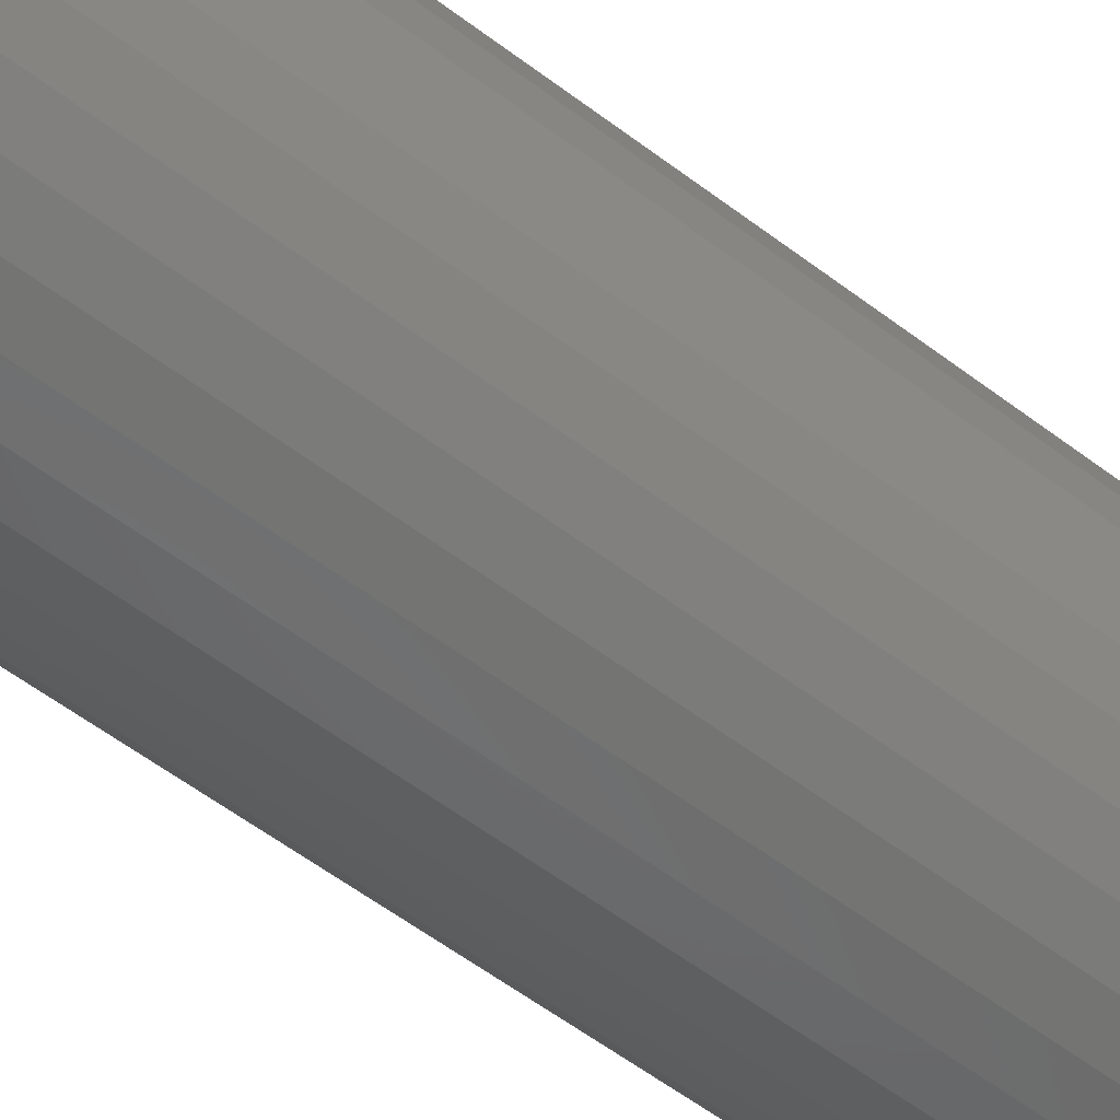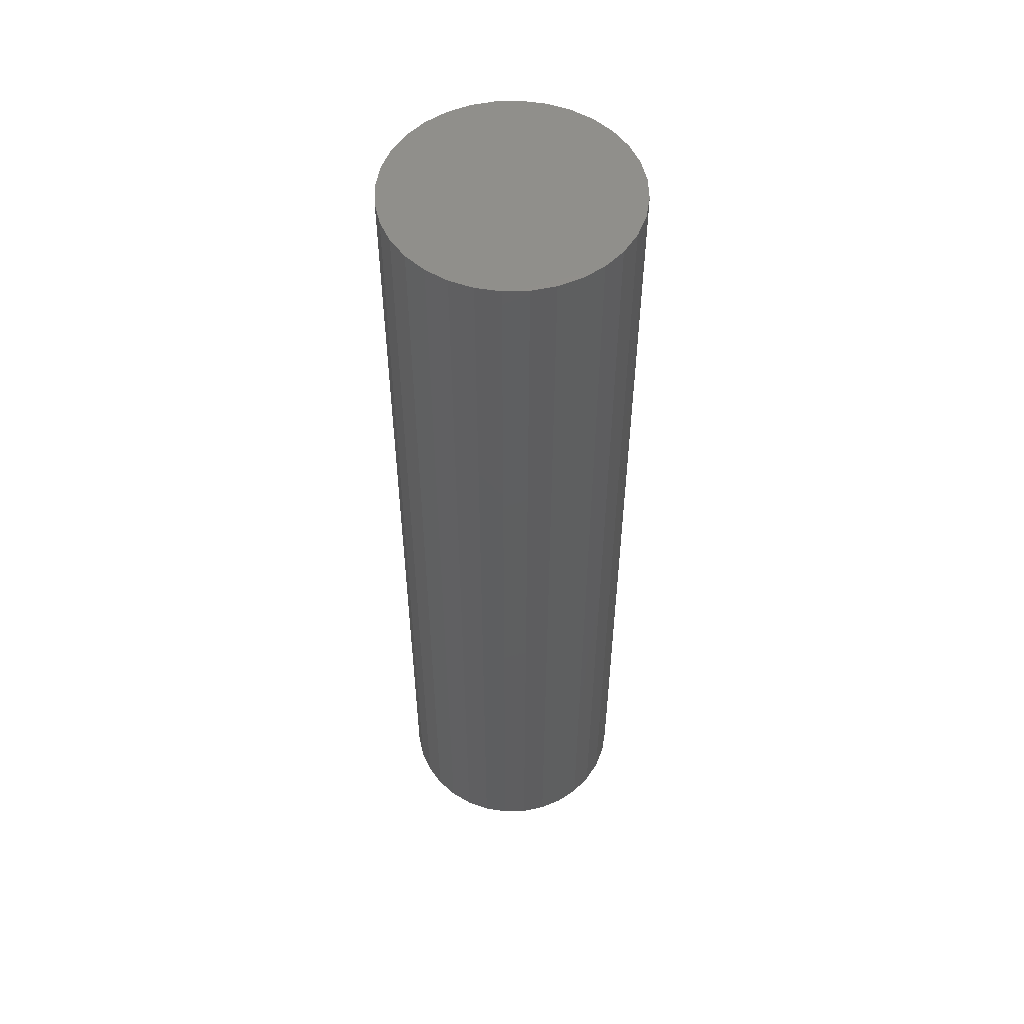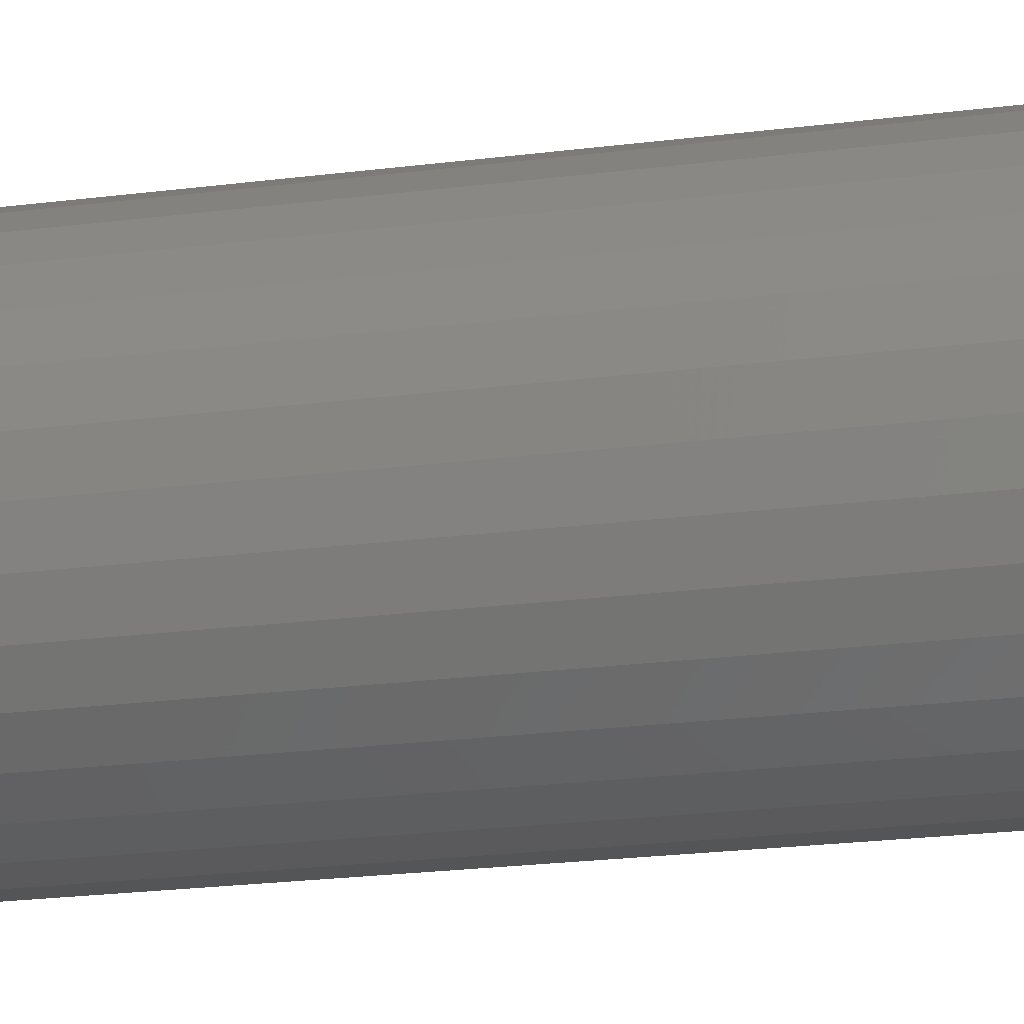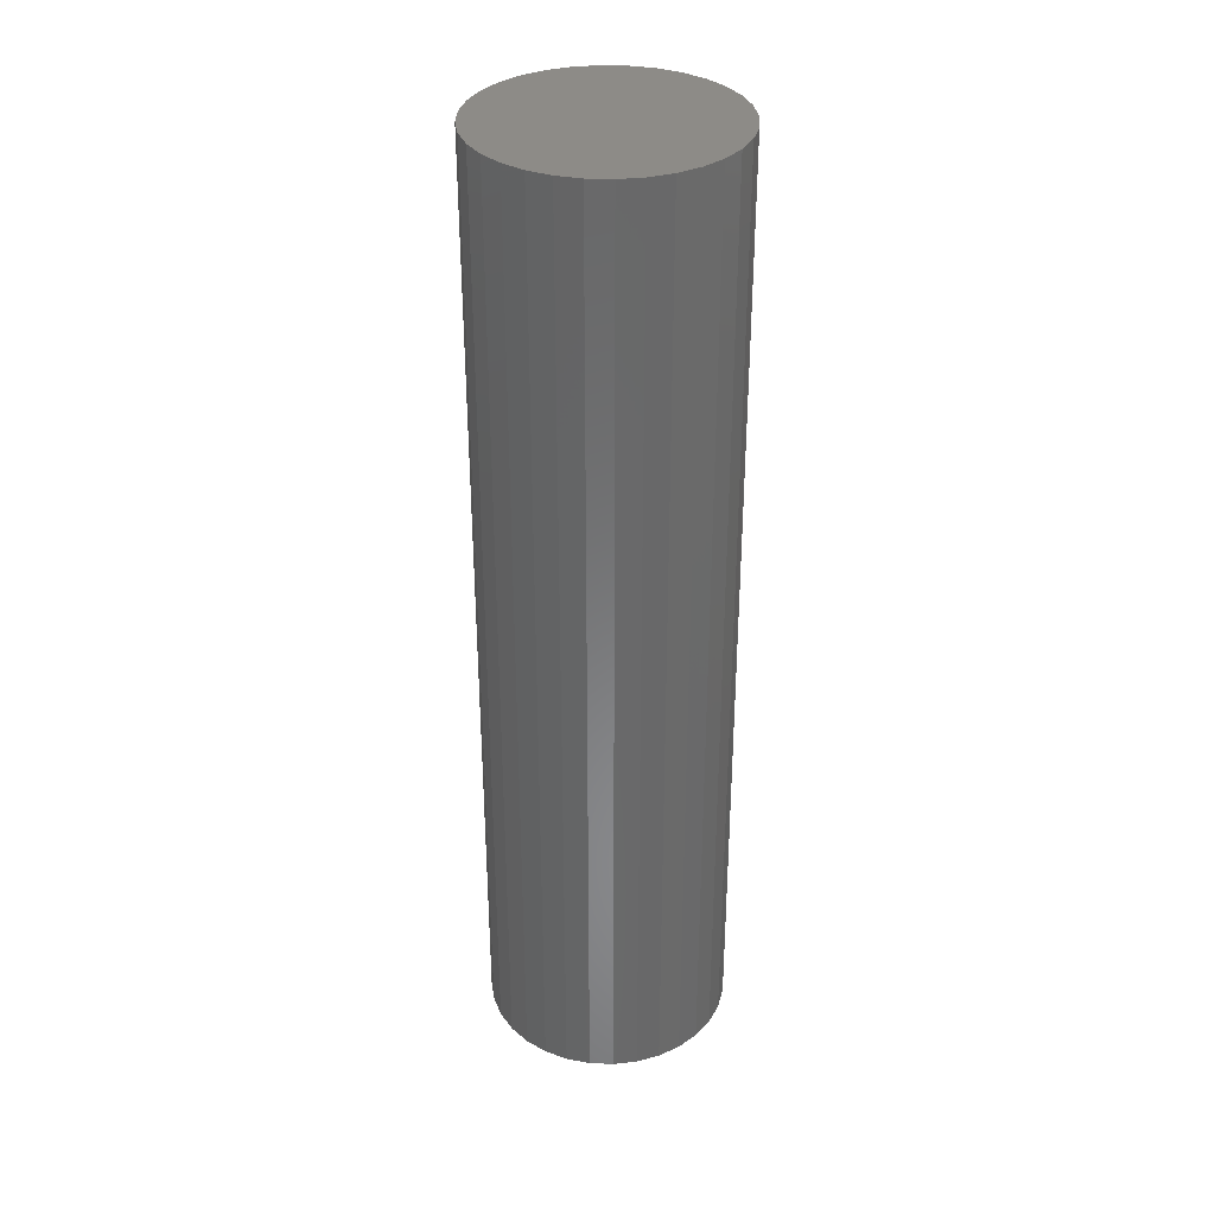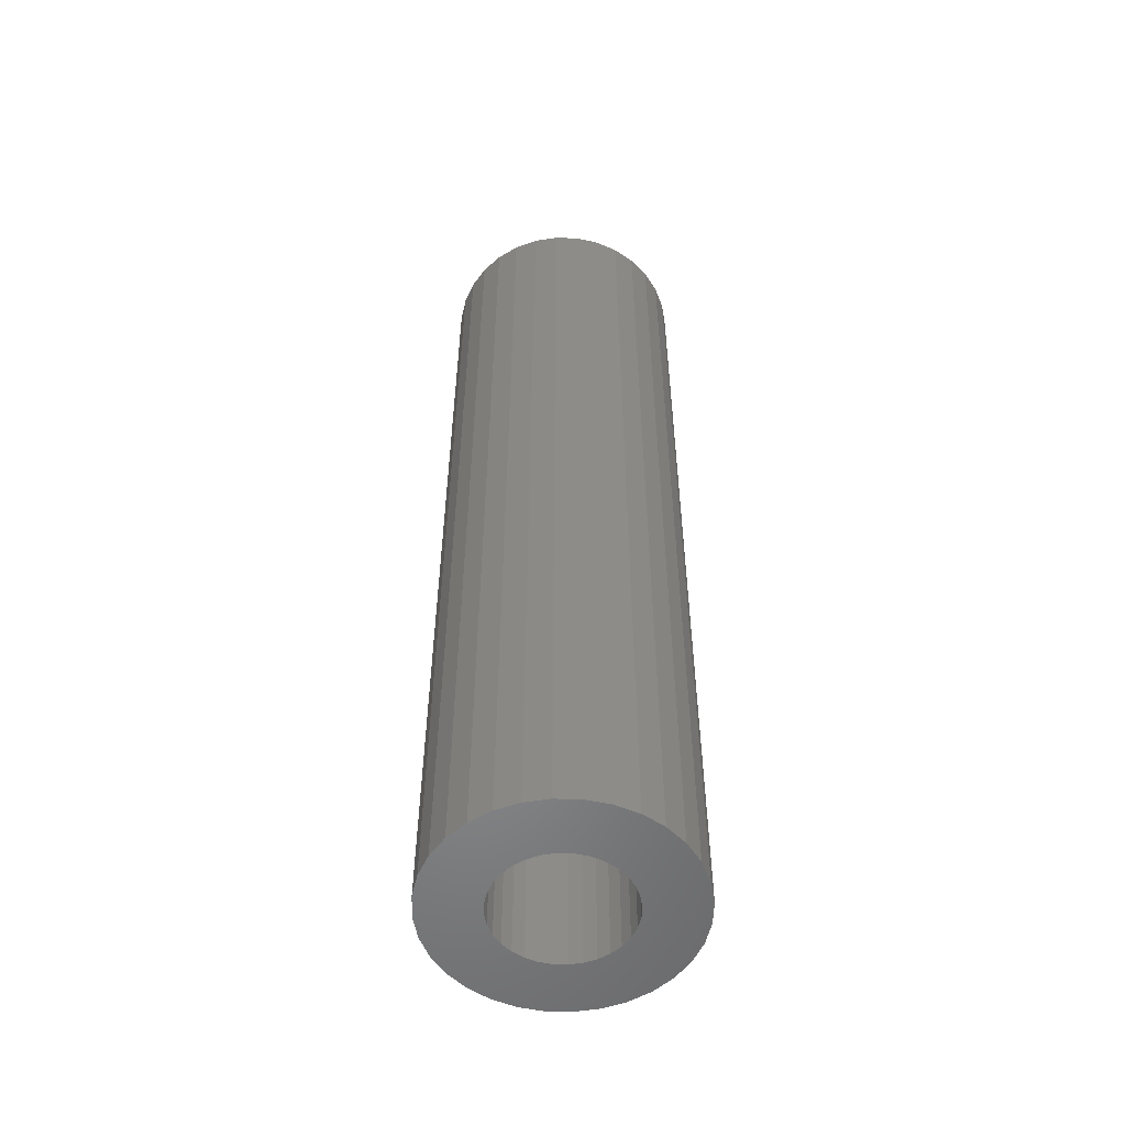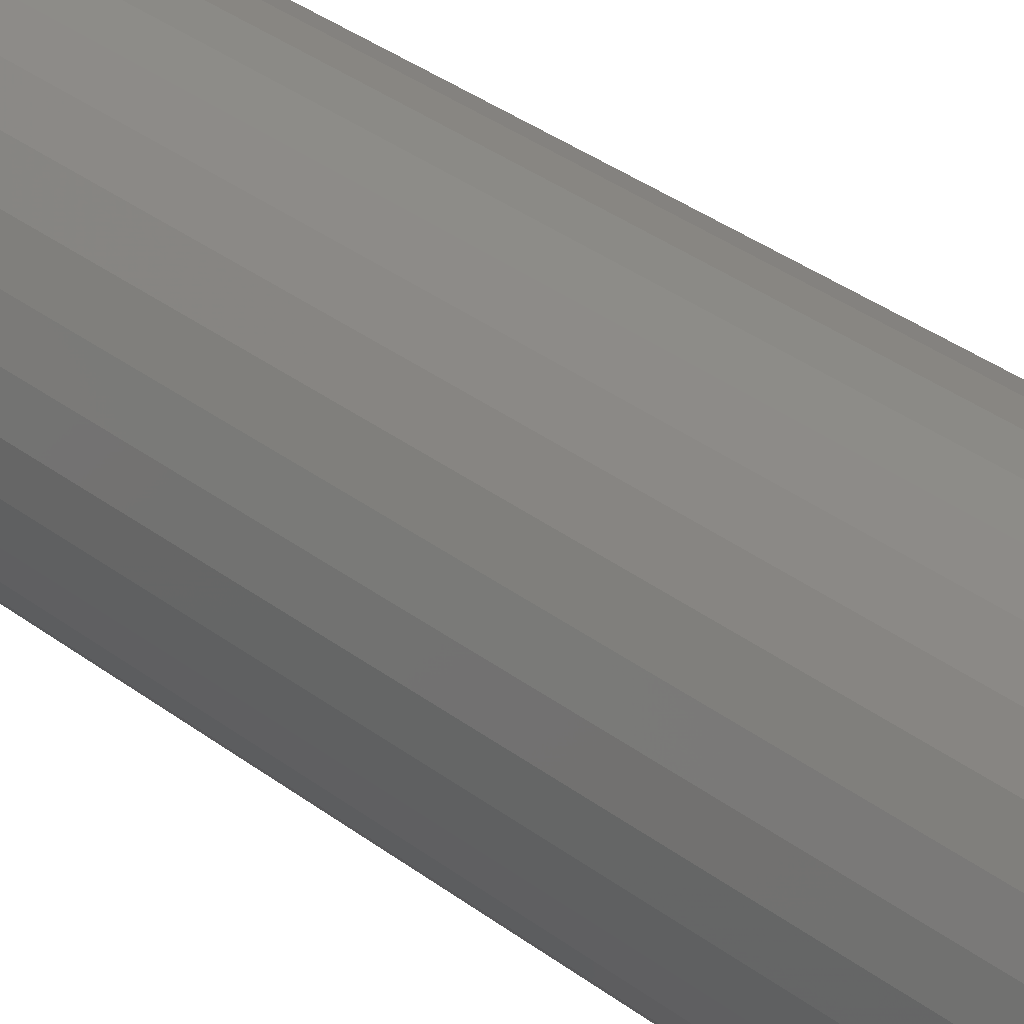
<metadata>
{"format":"stl","ext":"stl","renderer":"f3d","projection":"perspective","resolution":1024,"background":"white","views":[{"elev":-53.0,"azim":50.2,"up":"+Y"},{"elev":53.2,"azim":105.3,"up":"+Z"},{"elev":-19.0,"azim":104.6,"up":"+Y"},{"elev":34.4,"azim":-171.5,"up":"+Z"},{"elev":-53.9,"azim":-41.1,"up":"+Z"},{"elev":33.8,"azim":-43.9,"up":"+Y"}]}
</metadata>
<code>
# stl→obj: 128 verts, 252 faces
v -0.03956 0.03652 0
v -0.09406 0.0377 0
v -0.03174 0.04294 0
v -0.04598 0.02869 0
v -0.09967 0.01922 0
v -0.05076 0.01976 0
v -0.0537 0.01008 0
v -0.05076 -0.01976 0
v -0.09967 -0.01922 0
v -0.0537 -0.01008 0
v 0.08798 0.0377 0
v 0.03348 0.03652 0
v 0.02565 0.04294 0
v 0.0399 0.02869 0
v 0.04467 0.01976 0
v 0.09358 0.01922 0
v 0.04761 0.01008 0
v 0.0486 0 0
v 0.04467 -0.01976 0
v 0.04761 -0.01008 0
v 0.09358 -0.01922 0
v 0.0399 -0.02869 0
v 0.08798 -0.0377 0
v 0.03348 -0.03652 0
v 0.02565 -0.04294 0
v -0.1016 5.582e-17 0
v -0.05469 6.324e-18 0
v 0.09548 -1.116e-16 0
v -0.003043 0.05164 0
v -0.08496 0.05473 0
v -0.07271 0.06966 0
v -0.05778 0.08192 0
v -0.04074 0.09102 0
v -0.02226 0.09663 0
v -0.003043 0.09852 0
v 0.01618 0.09663 0
v 0.03466 0.09102 0
v 0.05169 0.08192 0
v 0.06662 0.06966 0
v 0.07887 0.05473 0
v 0.007033 0.05065 0
v -0.01312 0.05065 0
v -0.02281 0.04771 0
v -0.09406 -0.0377 0
v -0.04598 -0.02869 0
v -0.03956 -0.03652 0
v -0.03174 -0.04294 0
v -0.08496 -0.05473 0
v -0.02281 -0.04771 0
v -0.01312 -0.05065 0
v -0.003043 -0.05164 0
v -0.07271 -0.06966 0
v 0.07887 -0.05473 0
v 0.06662 -0.06966 0
v 0.05169 -0.08192 0
v 0.03466 -0.09102 0
v 0.01618 -0.09663 0
v -0.003043 -0.09852 0
v -0.02226 -0.09663 0
v -0.04074 -0.09102 0
v -0.05778 -0.08192 0
v 0.01672 0.04771 0
v 0.007033 -0.05065 0
v 0.01672 -0.04771 0
v 0.007033 -0.05065 0.7188
v 0.01672 -0.04771 0.7188
v 0.02565 -0.04294 0.7188
v 0.03348 -0.03652 0.7188
v 0.0399 -0.02869 0.7188
v 0.04467 -0.01976 0.7188
v 0.04761 -0.01008 0.7188
v 0.0486 0 0.7188
v -0.003043 -0.05164 0.7188
v -0.01312 -0.05065 0.7188
v -0.02281 -0.04771 0.7188
v -0.03174 -0.04294 0.7188
v -0.03956 -0.03652 0.7188
v -0.04598 -0.02869 0.7188
v -0.05076 -0.01976 0.7188
v -0.0537 -0.01008 0.7188
v -0.05469 6.324e-18 0.7188
v -0.01312 0.05065 0.7188
v -0.02281 0.04771 0.7188
v -0.03174 0.04294 0.7188
v -0.03956 0.03652 0.7188
v -0.04598 0.02869 0.7188
v -0.05076 0.01976 0.7188
v -0.0537 0.01008 0.7188
v -0.003043 0.05164 0.7188
v 0.007033 0.05065 0.7188
v 0.01672 0.04771 0.7188
v 0.02565 0.04294 0.7188
v 0.03348 0.03652 0.7188
v 0.0399 0.02869 0.7188
v 0.04467 0.01976 0.7188
v 0.04761 0.01008 0.7188
v 0.09548 0 0.7656
v 0.09358 -0.01922 0.7656
v 0.08798 -0.0377 0.7656
v 0.07887 -0.05473 0.7656
v 0.06662 -0.06966 0.7656
v 0.05169 -0.08192 0.7656
v 0.03466 -0.09102 0.7656
v 0.01618 -0.09663 0.7656
v -0.003043 -0.09852 0.7656
v -0.02226 -0.09663 0.7656
v -0.04074 -0.09102 0.7656
v -0.05778 -0.08192 0.7656
v -0.07271 -0.06966 0.7656
v -0.08496 -0.05473 0.7656
v -0.09406 -0.0377 0.7656
v -0.09967 -0.01922 0.7656
v -0.1016 5.582e-17 0.7656
v -0.09967 0.01922 0.7656
v -0.09406 0.0377 0.7656
v -0.08496 0.05473 0.7656
v -0.07271 0.06966 0.7656
v -0.05778 0.08192 0.7656
v -0.04074 0.09102 0.7656
v -0.02226 0.09663 0.7656
v -0.003043 0.09852 0.7656
v 0.01618 0.09663 0.7656
v 0.03466 0.09102 0.7656
v 0.05169 0.08192 0.7656
v 0.06662 0.06966 0.7656
v 0.07887 0.05473 0.7656
v 0.08798 0.0377 0.7656
v 0.09358 0.01922 0.7656
f 1 2 3
f 2 1 4
f 4 5 2
f 6 5 4
f 5 6 7
f 8 9 10
f 11 12 13
f 14 12 11
f 15 14 11
f 16 15 11
f 17 15 16
f 17 16 18
f 19 20 21
f 22 19 21
f 23 22 21
f 24 22 23
f 25 24 23
f 26 5 7
f 26 7 27
f 26 27 10
f 26 10 9
f 28 21 20
f 28 20 18
f 28 18 16
f 29 30 31
f 29 31 32
f 29 32 33
f 29 33 34
f 29 34 35
f 29 35 36
f 29 36 37
f 29 37 38
f 29 38 39
f 29 39 40
f 29 40 41
f 30 29 42
f 30 42 43
f 30 43 3
f 30 3 2
f 44 9 8
f 44 8 45
f 44 45 46
f 44 46 47
f 44 47 48
f 48 47 49
f 48 49 50
f 48 50 51
f 48 51 52
f 51 53 54
f 51 54 55
f 51 55 56
f 51 56 57
f 51 57 58
f 51 58 59
f 51 59 60
f 51 60 61
f 51 61 52
f 40 11 13
f 40 13 62
f 40 62 41
f 53 51 63
f 53 63 64
f 53 64 25
f 53 25 23
f 51 65 63
f 63 65 66
f 63 66 64
f 64 66 67
f 64 67 25
f 25 67 68
f 25 68 24
f 24 68 69
f 24 69 22
f 22 69 70
f 22 70 19
f 19 70 71
f 19 71 20
f 20 71 72
f 20 72 18
f 65 51 73
f 73 51 50
f 73 50 74
f 74 50 49
f 74 49 75
f 75 49 47
f 75 47 76
f 76 47 46
f 76 46 77
f 77 46 45
f 77 45 78
f 78 45 8
f 78 8 79
f 79 8 10
f 79 10 80
f 80 10 27
f 80 27 81
f 29 82 42
f 42 82 83
f 42 83 43
f 43 83 84
f 43 84 3
f 3 84 85
f 3 85 1
f 1 85 86
f 1 86 4
f 4 86 87
f 4 87 6
f 6 87 88
f 6 88 7
f 7 88 81
f 7 81 27
f 82 29 89
f 89 29 41
f 89 41 90
f 90 41 62
f 90 62 91
f 91 62 13
f 91 13 92
f 92 13 12
f 92 12 93
f 93 12 14
f 93 14 94
f 94 14 15
f 94 15 95
f 95 15 17
f 95 17 96
f 96 17 18
f 96 18 72
f 28 97 21
f 21 97 98
f 21 98 23
f 23 98 99
f 23 99 53
f 53 99 100
f 53 100 54
f 54 100 101
f 54 101 55
f 55 101 102
f 55 102 56
f 56 102 103
f 56 103 57
f 57 103 104
f 57 104 58
f 58 104 105
f 58 105 59
f 59 105 106
f 59 106 60
f 60 106 107
f 60 107 61
f 61 107 108
f 61 108 52
f 52 108 109
f 52 109 48
f 48 109 110
f 48 110 44
f 44 110 111
f 44 111 9
f 9 111 112
f 9 112 26
f 26 112 113
f 26 113 5
f 5 113 114
f 5 114 2
f 2 114 115
f 2 115 30
f 30 115 116
f 30 116 31
f 31 116 117
f 31 117 32
f 32 117 118
f 32 118 33
f 33 118 119
f 33 119 34
f 34 119 120
f 34 120 35
f 35 120 121
f 35 121 36
f 36 121 122
f 36 122 37
f 37 122 123
f 37 123 38
f 38 123 124
f 38 124 39
f 39 124 125
f 39 125 40
f 40 125 126
f 40 126 11
f 11 126 127
f 11 127 16
f 16 127 128
f 16 128 28
f 28 128 97
f 120 122 121
f 122 120 119
f 122 119 123
f 123 119 118
f 123 118 124
f 102 107 103
f 103 107 106
f 103 106 104
f 104 106 105
f 124 118 125
f 125 118 117
f 125 117 126
f 126 117 116
f 126 116 127
f 127 116 115
f 127 115 128
f 128 115 114
f 128 114 97
f 97 114 113
f 97 113 98
f 98 113 112
f 98 112 99
f 99 112 111
f 99 111 100
f 100 111 110
f 100 110 101
f 101 110 109
f 101 109 102
f 102 109 108
f 102 108 107
f 83 82 89
f 83 89 90
f 91 83 90
f 84 83 91
f 92 84 91
f 85 84 92
f 93 85 92
f 86 85 93
f 94 86 93
f 87 86 94
f 95 87 94
f 88 87 95
f 96 88 95
f 70 79 71
f 78 79 70
f 69 78 70
f 77 78 69
f 68 77 69
f 76 77 68
f 67 76 68
f 75 76 67
f 66 75 67
f 74 75 66
f 73 74 66
f 65 73 66
f 79 80 71
f 71 80 81
f 71 81 72
f 72 81 88
f 72 88 96

</code>
